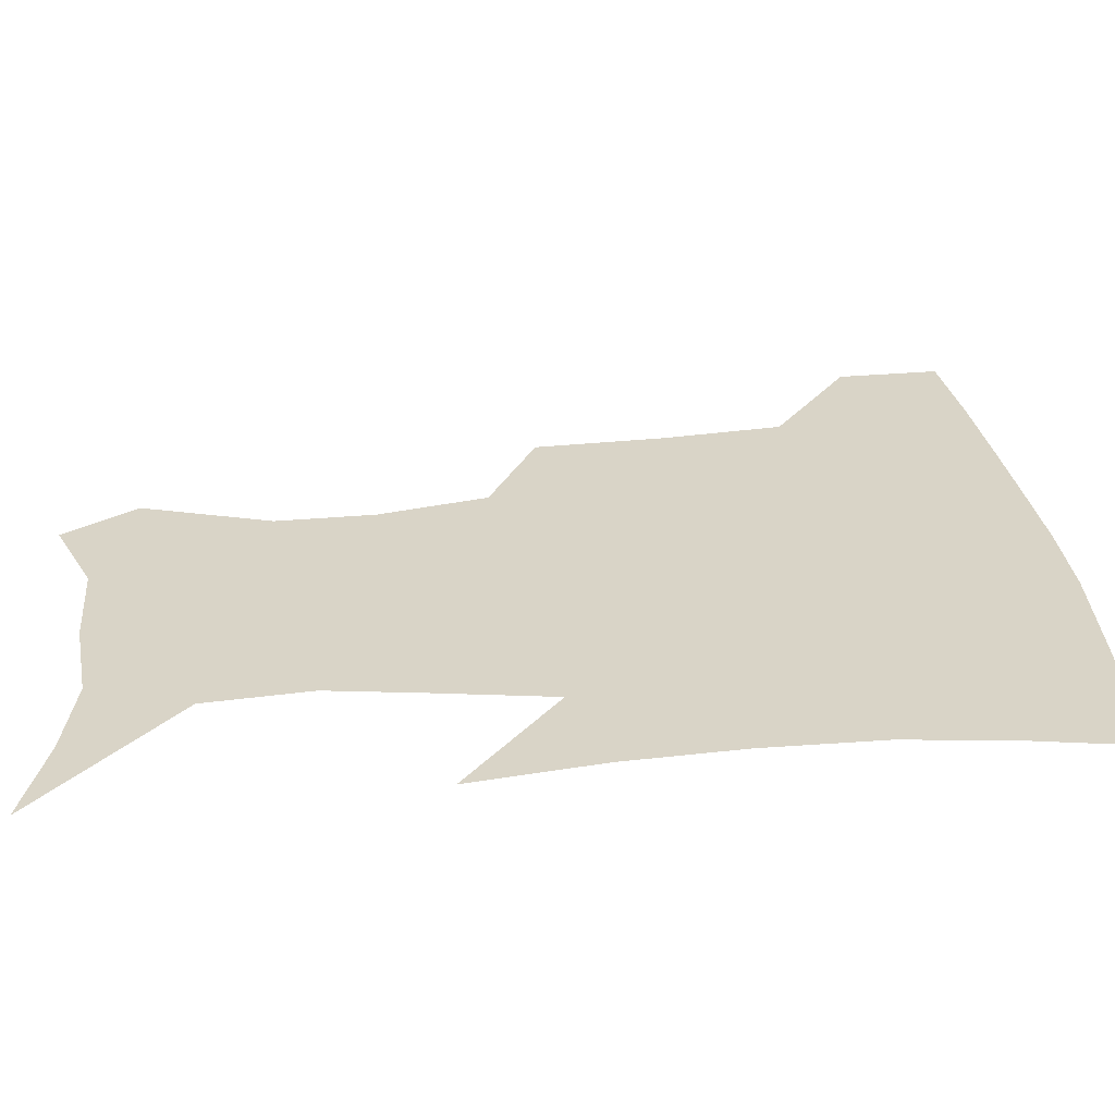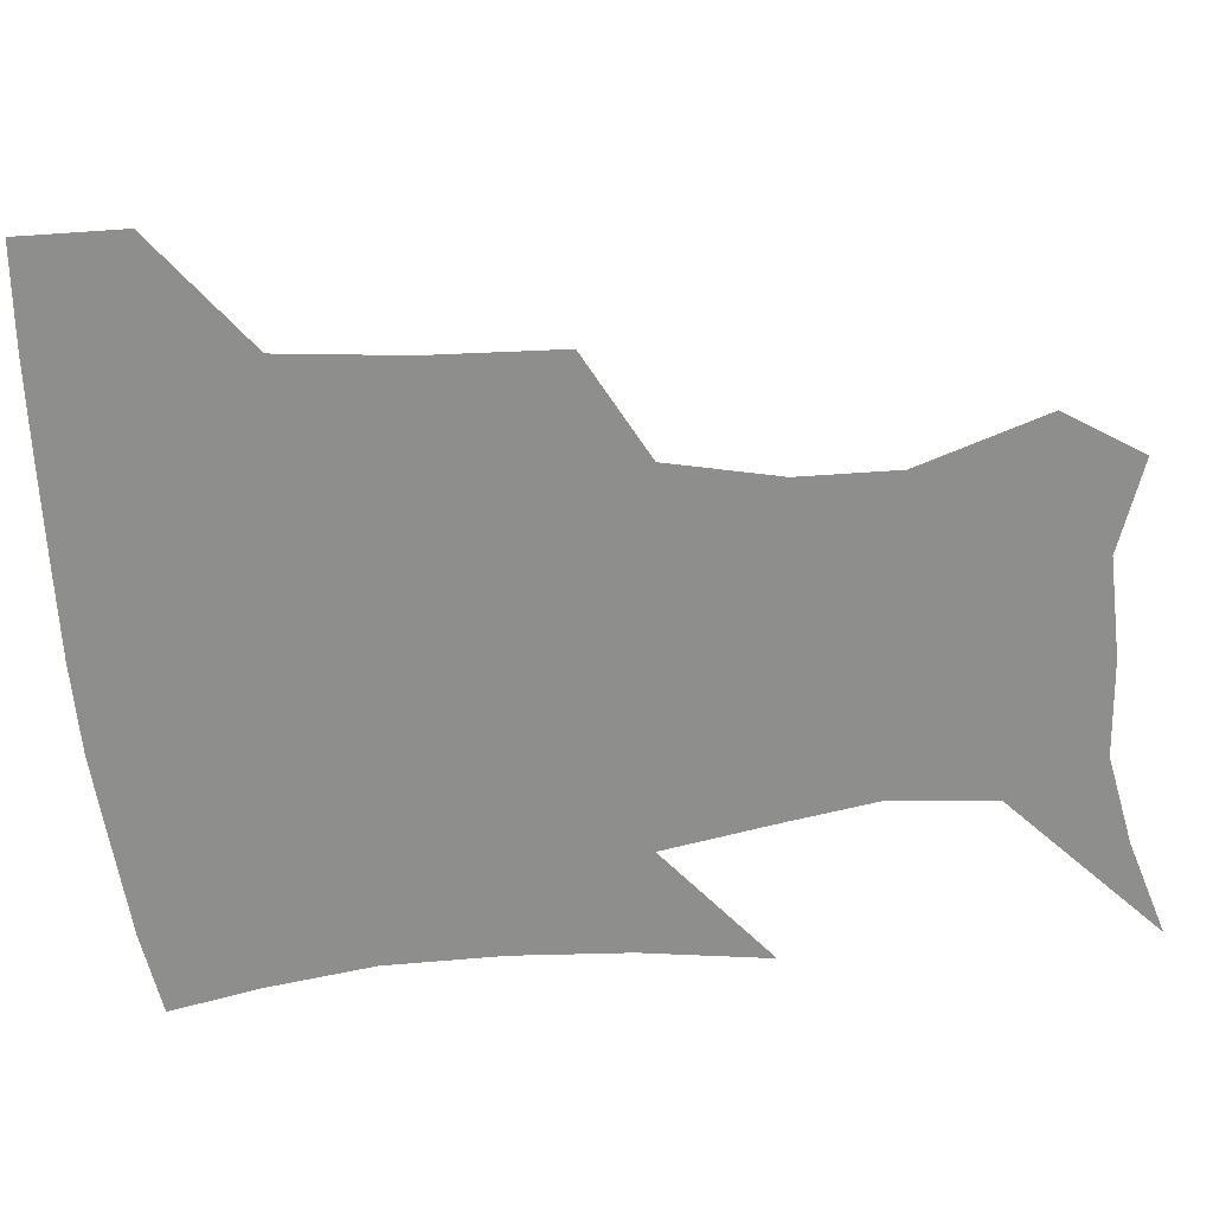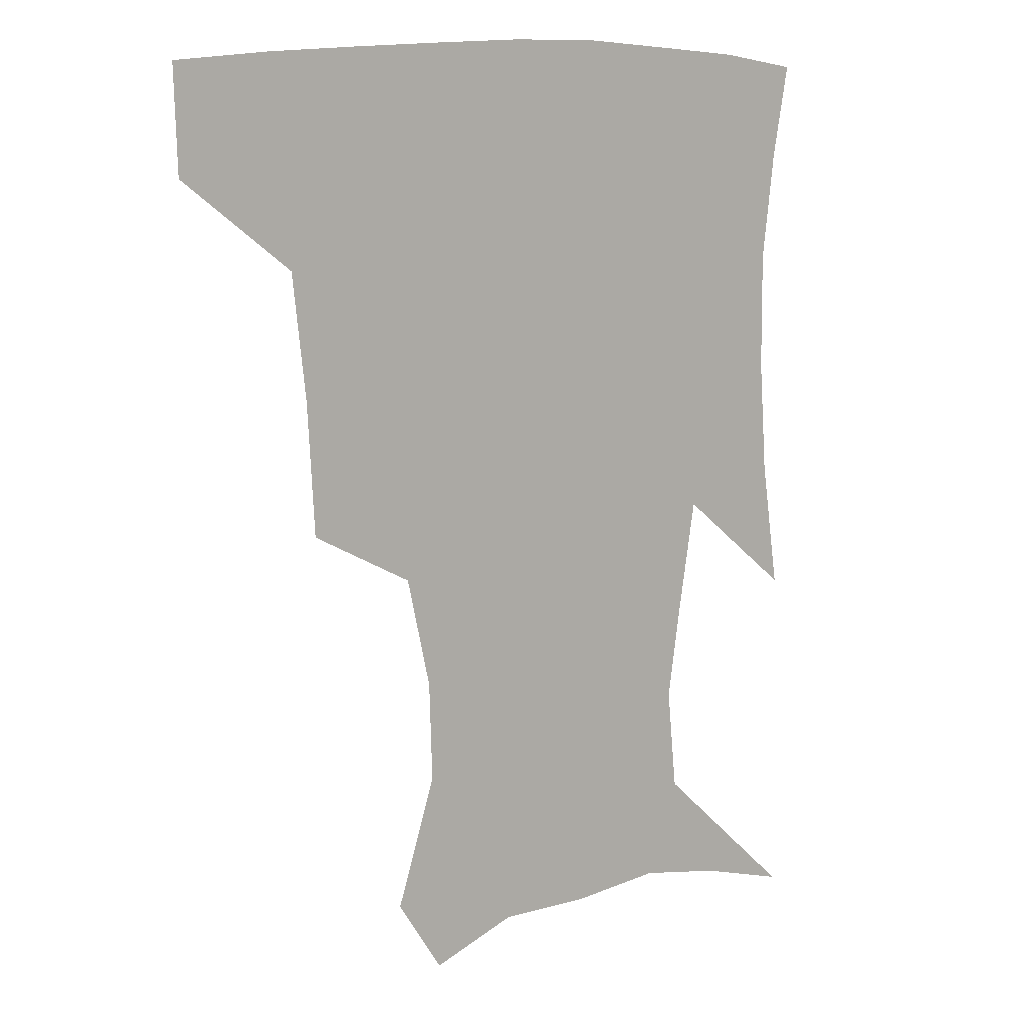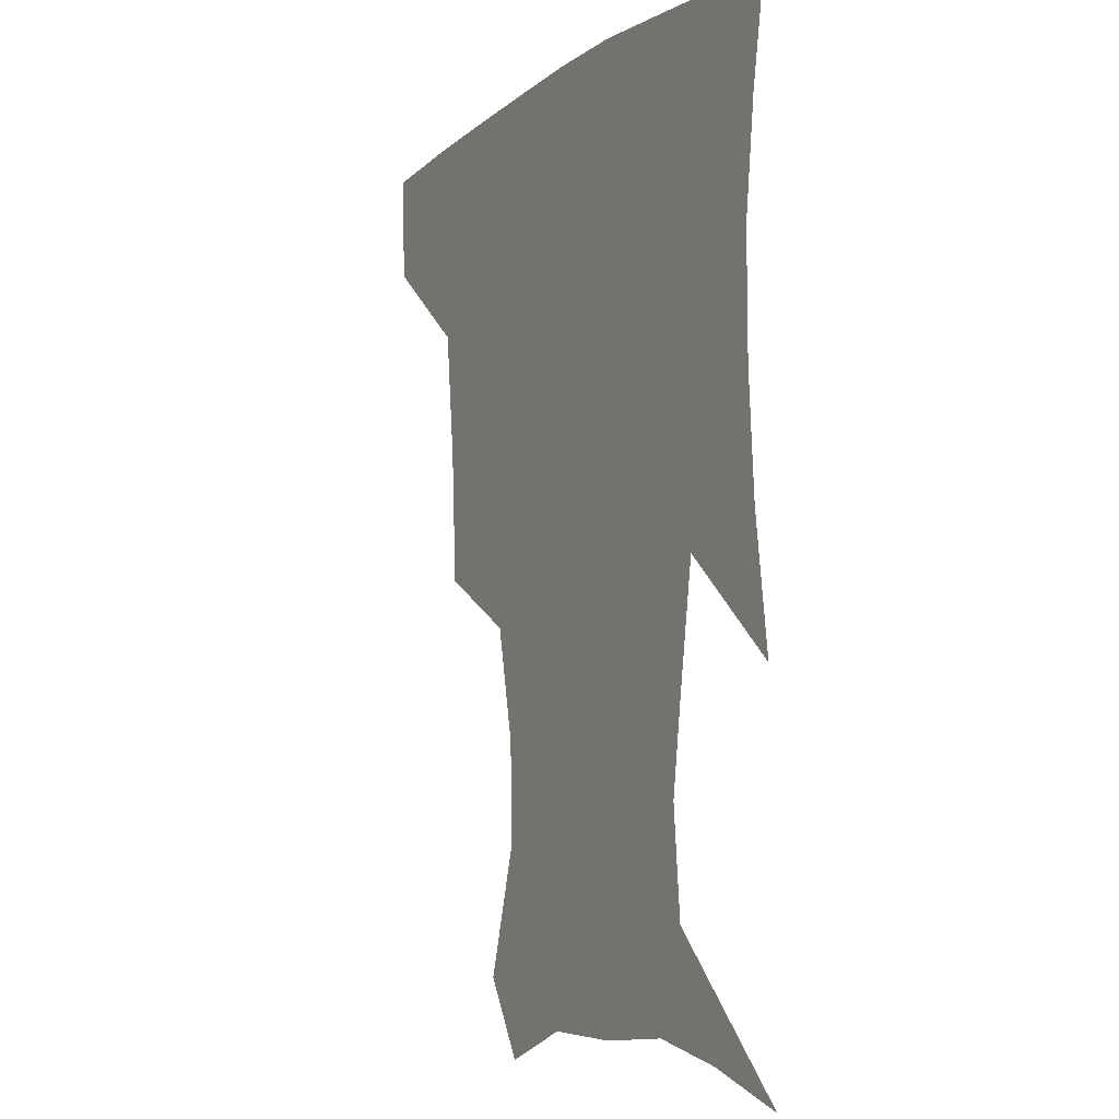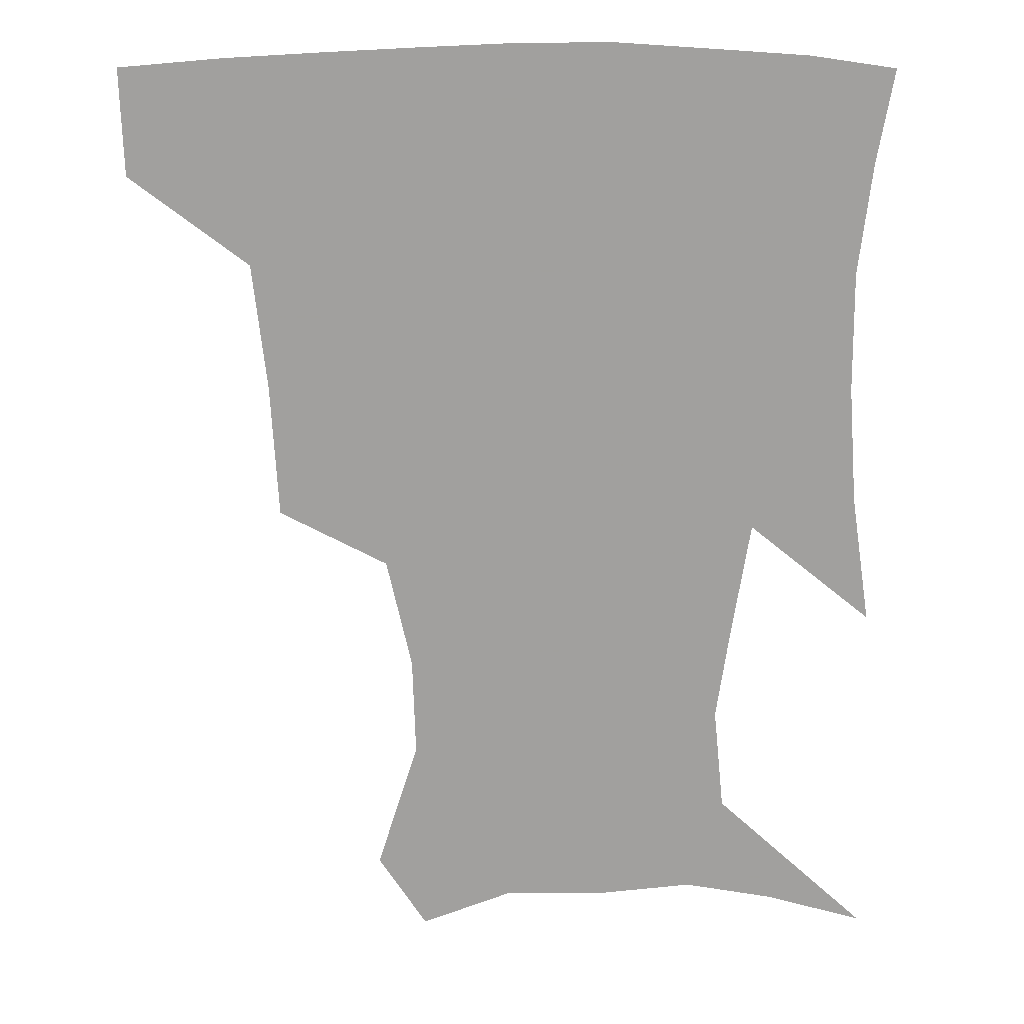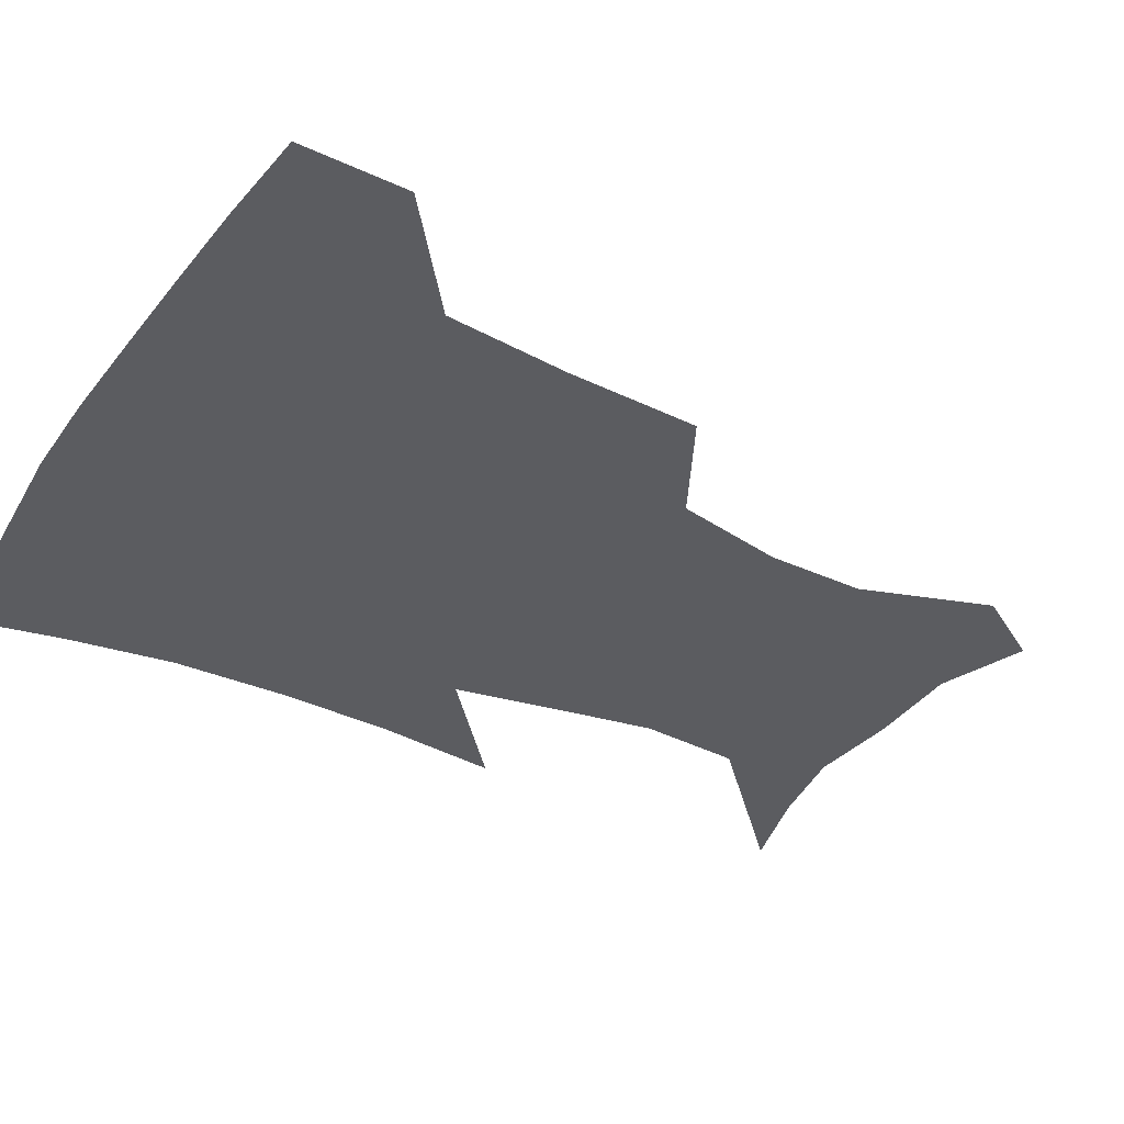
<metadata>
{"format":"obj","ext":"obj","renderer":"f3d","projection":"perspective","resolution":1024,"background":"white","views":[{"elev":28.6,"azim":84.0,"up":"+Z"},{"elev":-64.9,"azim":-84.3,"up":"+Z"},{"elev":10.8,"azim":-36.9,"up":"+Y"},{"elev":-6.5,"azim":63.2,"up":"+Y"},{"elev":18.5,"azim":-2.1,"up":"+Y"},{"elev":-34.8,"azim":-120.0,"up":"+Z"}]}
</metadata>
<code>
v 453.8 385.8 0
v 452.8 418.2 0
v 496.6 278.9 0
v 494.2 319.7 0
v 489.9 358.4 0
v 486.4 390.6 0
v 483.6 420.8 0
v 525.6 156.6 0
v 538.3 196.4 0
v 537.3 227.1 0
v 529.6 261.4 0
v 523.8 298.3 0
v 521.3 334.1 0
v 518.3 364.4 0
v 515.6 393.1 0
v 513.5 422.4 0
v 540.5 133.4 0
v 555.7 179.1 0
v 557.9 208.8 0
v 556.3 244.4 0
v 551.7 274.5 0
v 549.8 310.2 0
v 548.1 340.5 0
v 547 368.6 0
v 544.9 395.3 0
v 542.8 423.8 0
v 568.3 143.5 0
v 577.2 184.4 0
v 578.8 217.2 0
v 577.2 248.2 0
v 574.9 279 0
v 574.1 313.7 0
v 573.8 342.3 0
v 574.1 370.2 0
v 573.8 396.3 0
v 571.6 424.9 0
v 599 143 0
v 597.8 184.4 0
v 599 216.8 0
v 598.6 251.9 0
v 598.8 285.7 0
v 598.5 315.4 0
v 599.4 344 0
v 600.5 371 0
v 601.5 396.5 0
v 600.2 424.9 0
v 628.6 145.6 0
v 619.4 178.4 0
v 617.7 217.6 0
v 620.3 247.5 0
v 623.1 278.9 0
v 622.4 310.9 0
v 623.1 344.2 0
v 625.9 369.4 0
v 628.5 396.1 0
v 630.6 422.8 0
v 656.5 140.5 0
v 639.4 175.4 0
v 636.2 207.6 0
v 640.3 235.8 0
v 646.2 272.2 0
v 645.6 306.2 0
v 646.9 337 0
v 650.9 364.6 0
v 654.7 394.1 0
v 658.7 420.8 0
v 686.5 131.7 0
v 684.4 241 0
v 678.5 281 0
v 675.9 317.3 0
v 675.6 354 0
v 679.7 387.9 0
v 685 416.8 0
v 691 451 0
f 5 6 1
f 1 6 2
f 6 7 2
f 11 12 3
f 3 12 4
f 12 13 4
f 4 13 5
f 13 14 5
f 5 14 6
f 14 15 6
f 6 15 7
f 15 16 7
f 17 18 8
f 8 18 9
f 18 19 9
f 9 19 10
f 19 20 10
f 10 20 11
f 20 21 11
f 11 21 12
f 21 22 12
f 12 22 13
f 22 23 13
f 13 23 14
f 23 24 14
f 14 24 15
f 24 25 15
f 15 25 16
f 25 26 16
f 17 27 18
f 27 28 18
f 18 28 19
f 28 29 19
f 19 29 20
f 29 30 20
f 20 30 21
f 30 31 21
f 21 31 22
f 31 32 22
f 22 32 23
f 32 33 23
f 23 33 24
f 33 34 24
f 24 34 25
f 34 35 25
f 25 35 26
f 35 36 26
f 27 37 28
f 37 38 28
f 28 38 29
f 38 39 29
f 29 39 30
f 39 40 30
f 30 40 31
f 40 41 31
f 31 41 32
f 41 42 32
f 32 42 33
f 42 43 33
f 33 43 34
f 43 44 34
f 34 44 35
f 44 45 35
f 35 45 36
f 45 46 36
f 37 47 38
f 47 48 38
f 38 48 39
f 48 49 39
f 39 49 40
f 49 50 40
f 40 50 41
f 50 51 41
f 41 51 42
f 51 52 42
f 42 52 43
f 52 53 43
f 43 53 44
f 53 54 44
f 44 54 45
f 54 55 45
f 45 55 46
f 55 56 46
f 47 57 48
f 57 58 48
f 48 58 49
f 58 59 49
f 49 59 50
f 59 60 50
f 50 60 51
f 60 61 51
f 51 61 52
f 61 62 52
f 52 62 53
f 62 63 53
f 53 63 54
f 63 64 54
f 54 64 55
f 64 65 55
f 55 65 56
f 65 66 56
f 57 67 58
f 61 68 62
f 68 69 62
f 62 69 63
f 69 70 63
f 63 70 64
f 70 71 64
f 64 71 65
f 71 72 65
f 65 72 66
f 72 73 66

</code>
